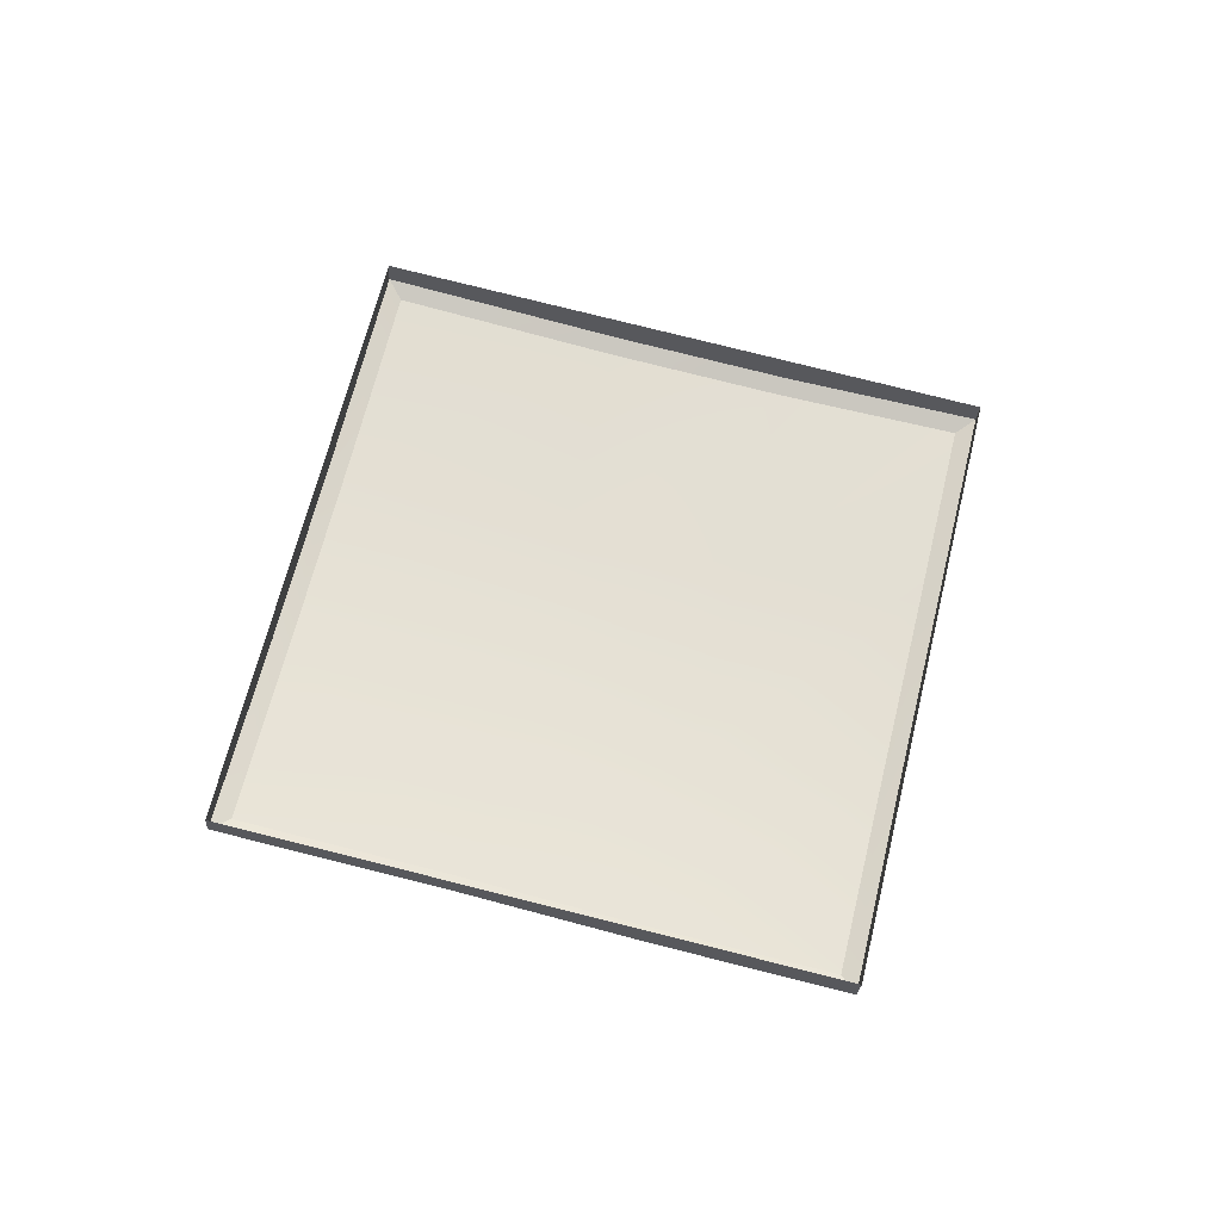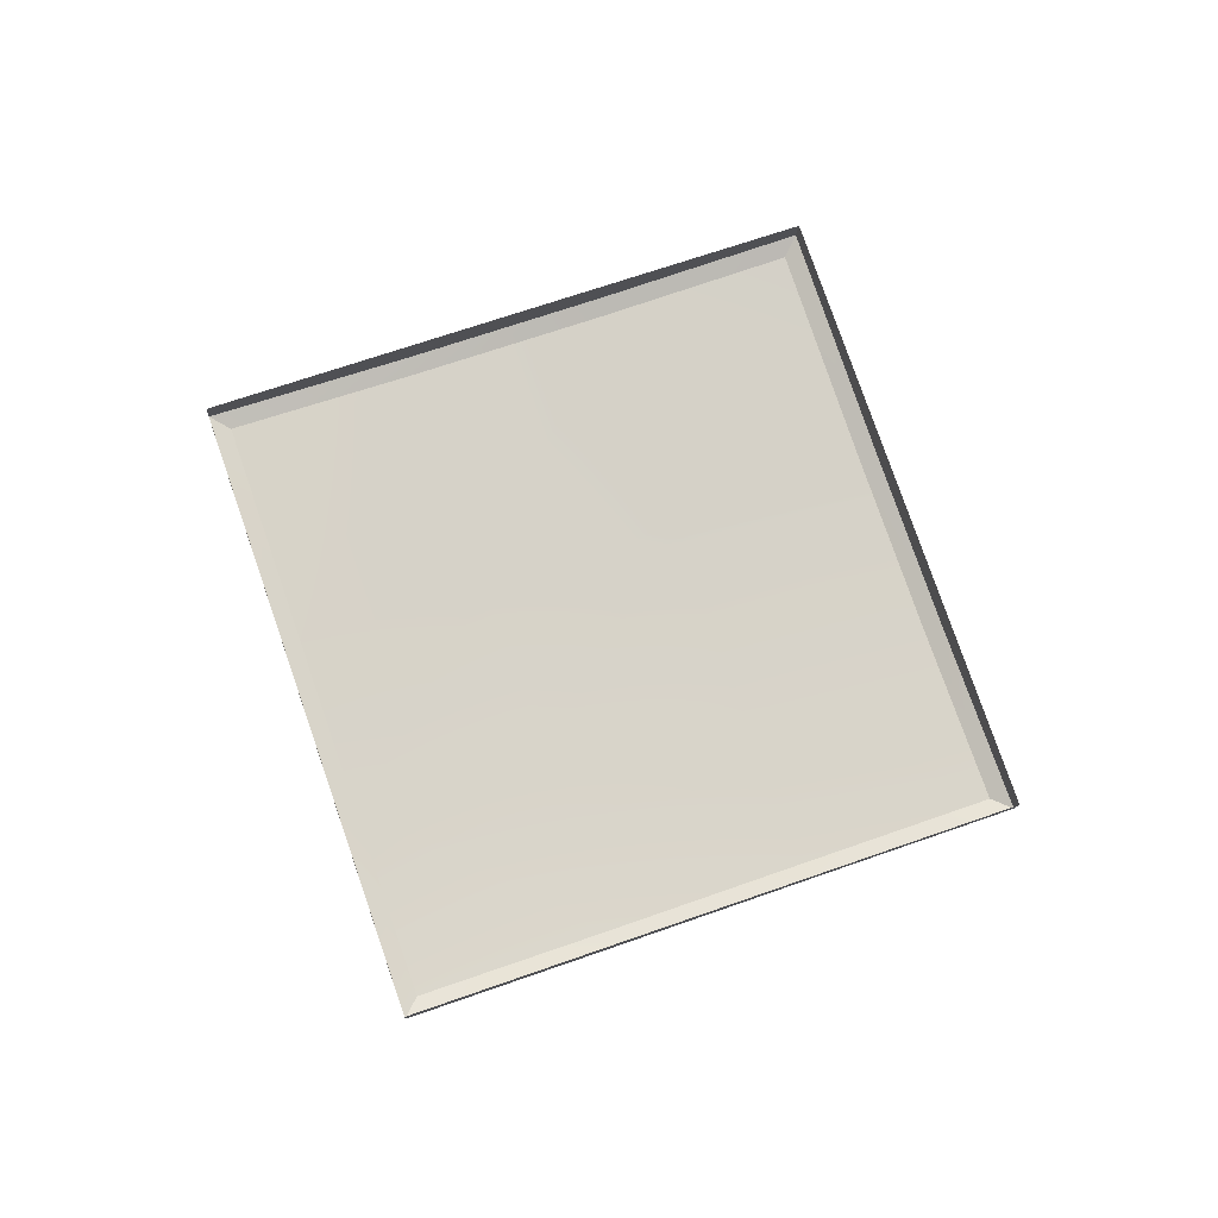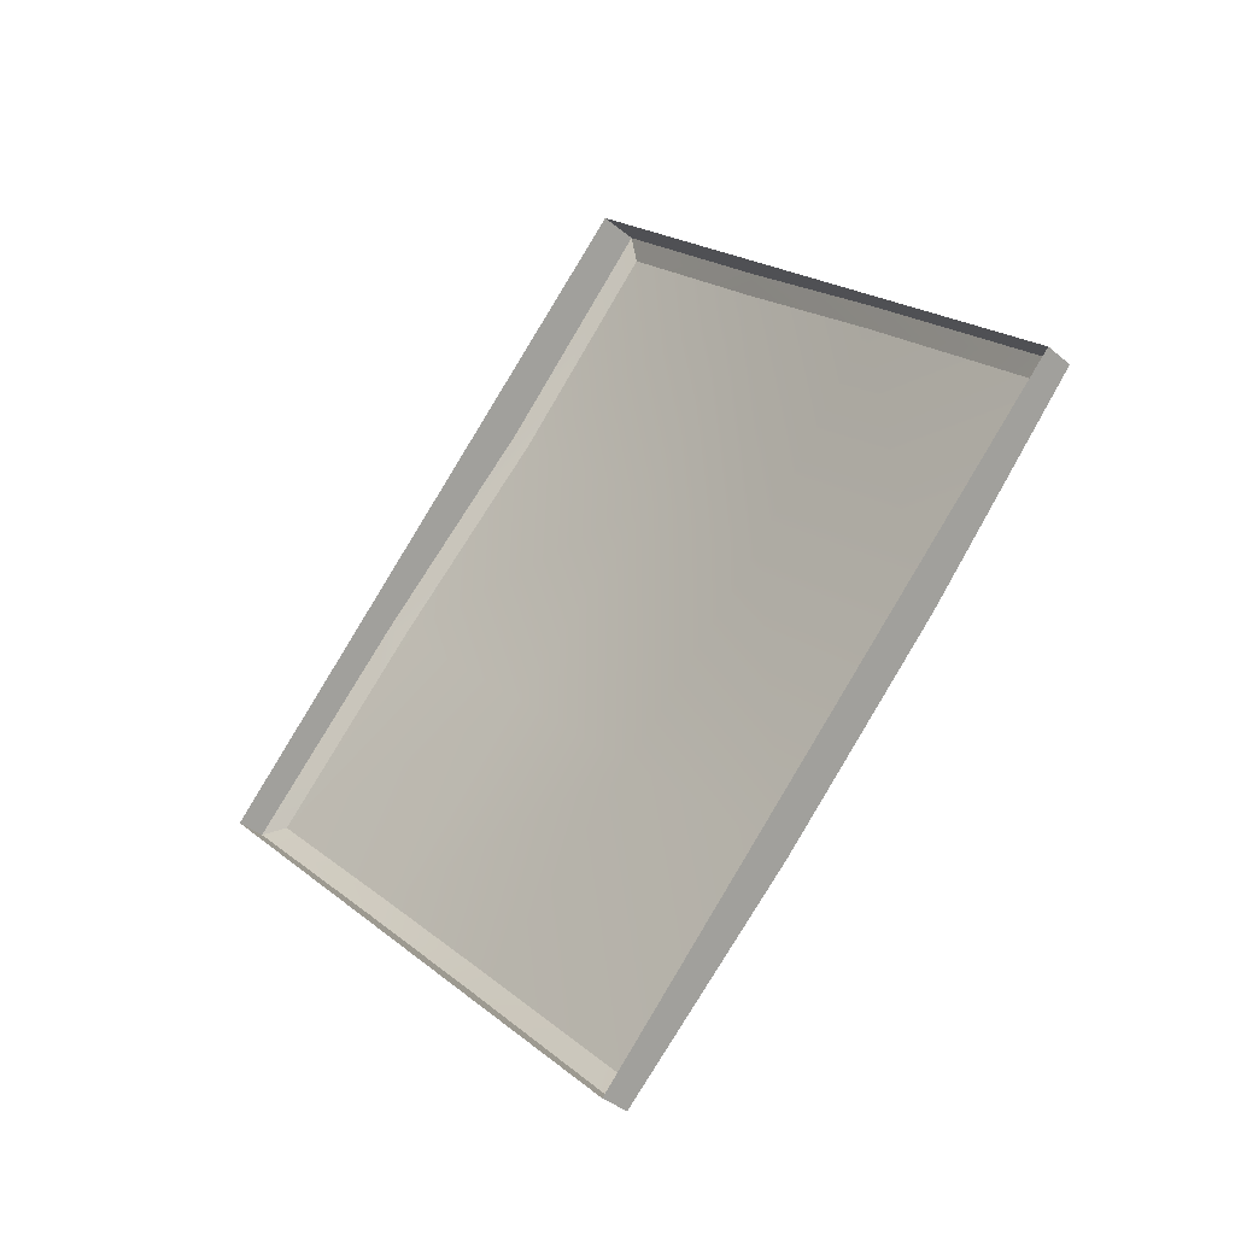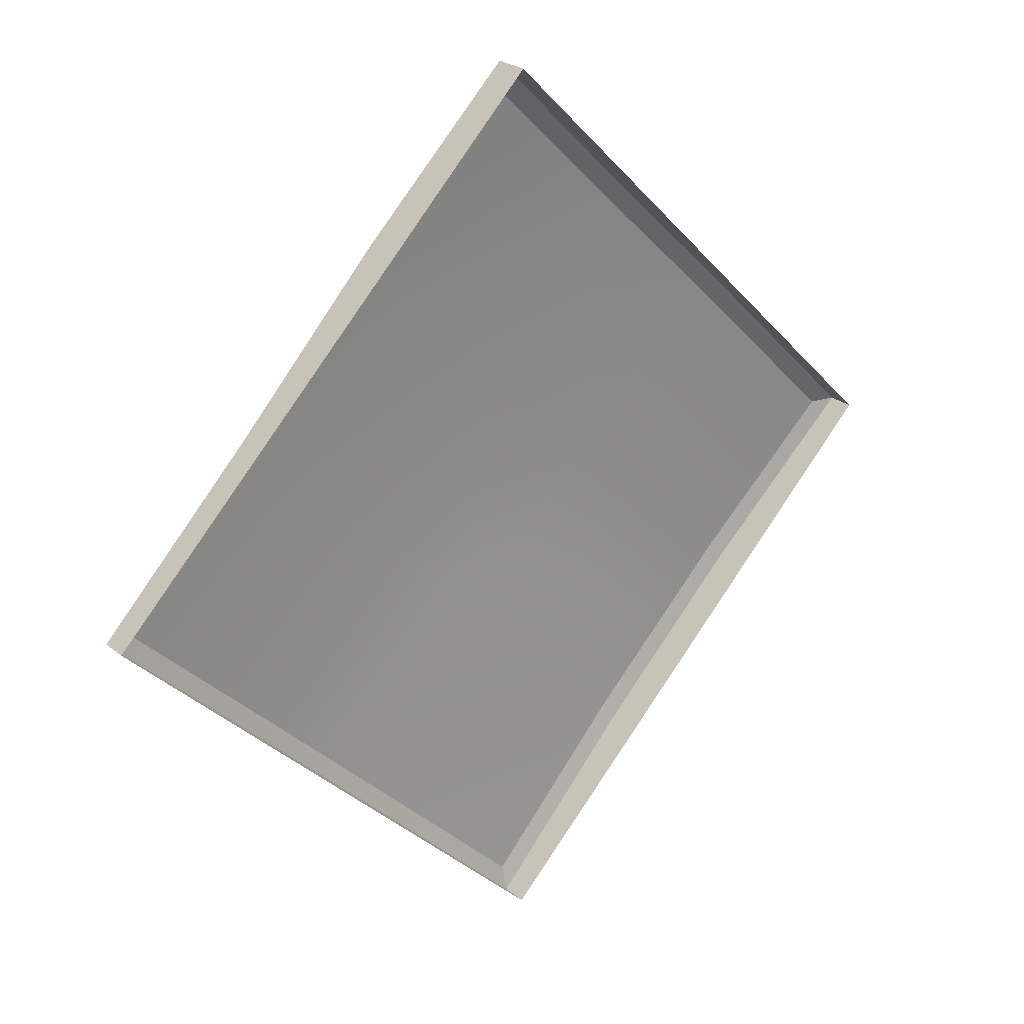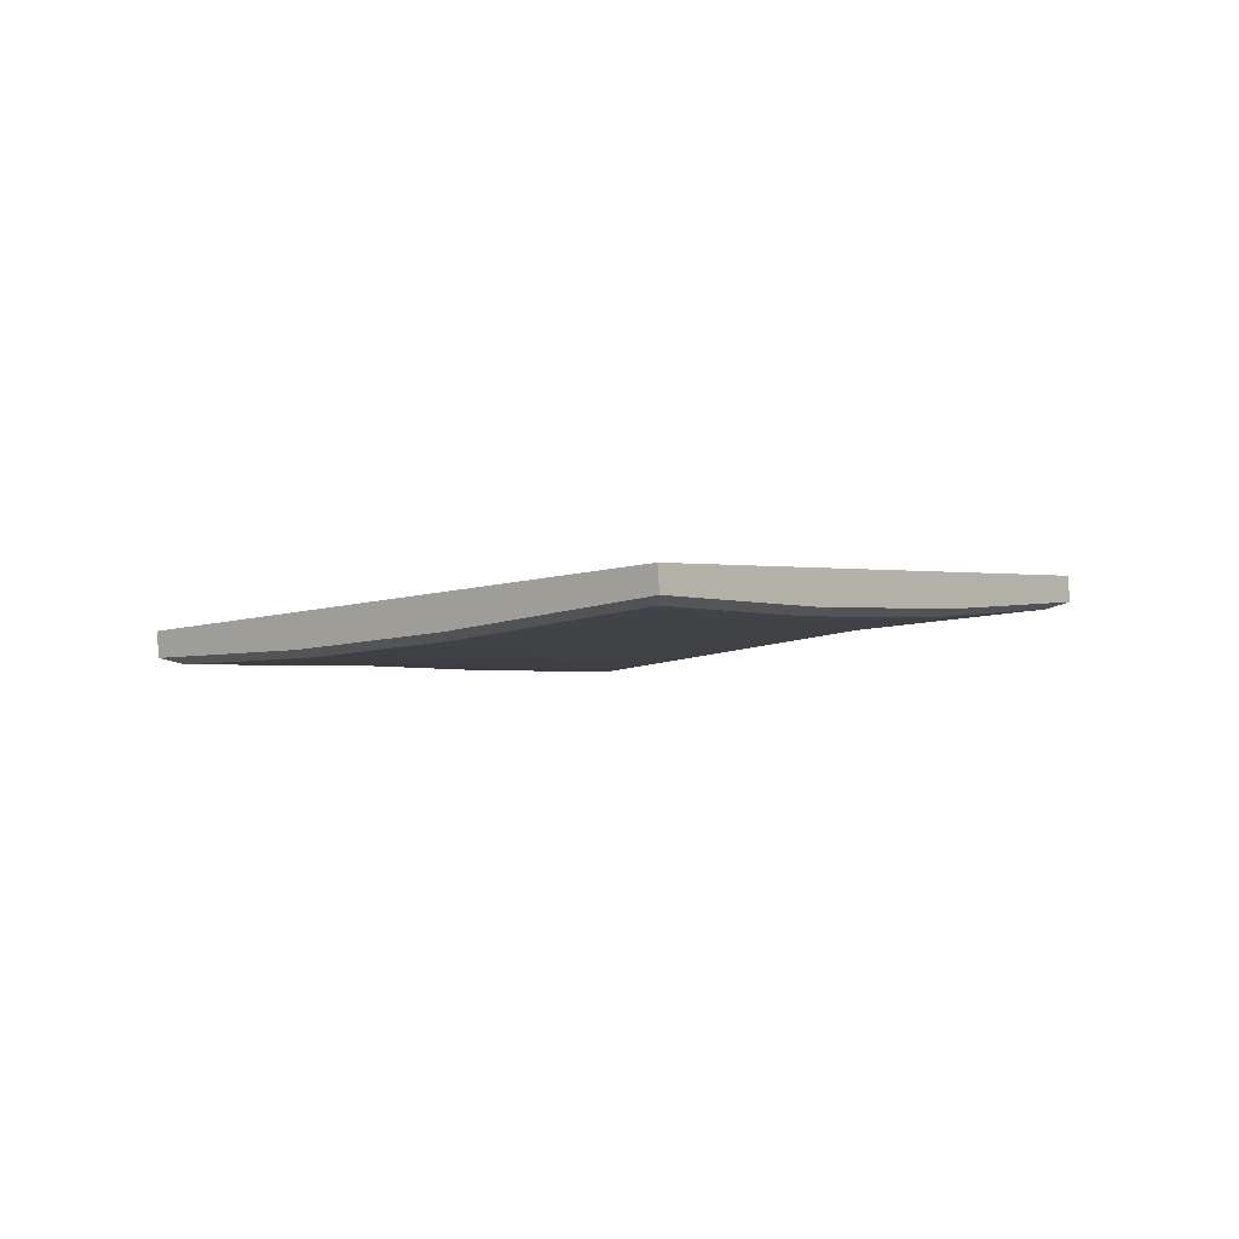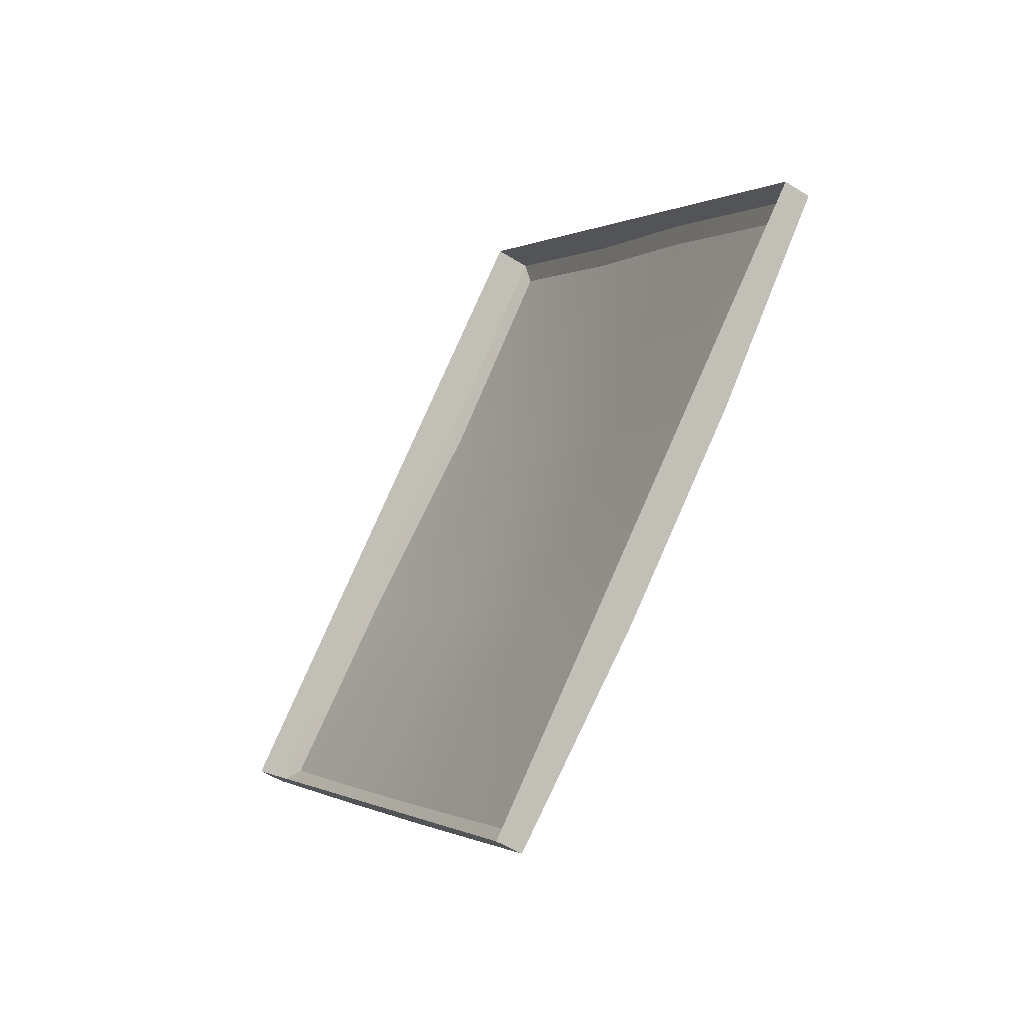
<metadata>
{"format":"obj","ext":"obj","renderer":"f3d","projection":"perspective","resolution":1024,"background":"white","views":[{"elev":67.7,"azim":148.7,"up":"+Z"},{"elev":75.8,"azim":-154.2,"up":"+Z"},{"elev":-38.1,"azim":39.7,"up":"+Y"},{"elev":25.8,"azim":-41.9,"up":"+Y"},{"elev":-3.8,"azim":-4.0,"up":"+Z"},{"elev":-50.7,"azim":51.5,"up":"+Y"}]}
</metadata>
<code>
g leather_piece_03
v -0.3097 1.669e-08 -0.01768
v -0.2012 -0.09112 -0.02152
v -0.2924 3.505e-07 -0.02199
v -0.2119 -0.09763 -0.01705
v -0.1129 -0.1796 -0.01548
v -0.1205 -0.1892 -0.01103
v 0.0001367 -0.2932 -0.002095
v -0.0001781 -0.3102 0.002701
v -0.2924 3.505e-07 -0.02199
v -0.2041 0.1057 -0.01241
v -0.3097 1.669e-08 -0.01768
v -0.1938 0.09891 -0.01695
v -0.1012 0.2084 -0.01147
v -0.09443 0.1981 -0.01601
v 0.0002017 0.3102 -0.003061
v 0.0004907 0.2931 -0.007649
v -0.0001781 -0.3102 0.002701
v 0.09913 -0.1944 -0.0009358
v 0.0001367 -0.2932 -0.002095
v 0.1056 -0.2045 0.003926
v 0.1981 -0.09519 0.005824
v 0.2081 -0.1018 0.01068
v 0.2926 2.837e-07 0.01802
v 0.3093 1.669e-08 0.02313
v 0.0004907 0.2931 -0.007649
v 0.0975 0.2127 0.00317
v 0.0002017 0.3102 -0.003061
v 0.0915 0.2022 -0.001784
v 0.1886 0.1209 0.01503
v 0.1795 0.1137 0.01008
v 0.3093 1.669e-08 0.02313
v 0.2926 2.837e-07 0.01802
v -0.1012 0.2084 -0.01147
v 0.0002017 0.3102 -0.003061
v -0.001369 0.3102 0.02077
v -0.1029 0.2084 0.01408
v -0.2041 0.1057 -0.01241
v -0.2055 0.1056 0.007319
v -0.3109 1.669e-08 0.0003745
v -0.3097 1.669e-08 -0.01768
v 0.1981 -0.09519 0.005824
v 0.2926 2.837e-07 0.01802
v 0.1795 0.1137 0.01008
v 0.08522 0.01842 -0.009186
v 0.09913 -0.1944 -0.0009358
v 0.0915 0.2022 -0.001784
v -0.01376 -0.08078 -0.01595
v -0.002737 0.1069 -0.02104
v -0.1129 -0.1796 -0.01548
v 0.0001367 -0.2932 -0.002095
v -0.2012 -0.09112 -0.02152
v -0.1021 0.007742 -0.02198
v -0.2924 3.505e-07 -0.02199
v -0.1938 0.09891 -0.01695
v -0.09443 0.1981 -0.01601
v 0.0004907 0.2931 -0.007649
v 0.2066 -0.1018 0.03448
v 0.3081 1.669e-08 0.04117
v 0.3093 1.669e-08 0.02313
v 0.2081 -0.1018 0.01068
v 0.104 -0.2046 0.02772
v 0.1056 -0.2045 0.003926
v -0.0001781 -0.3102 0.002701
v -0.001369 -0.3102 0.02077
v 0.3081 1.669e-08 0.04117
v 0.1886 0.1209 0.01503
v 0.3093 1.669e-08 0.02313
v 0.1875 0.1209 0.03322
v 0.0975 0.2127 0.00317
v 0.09598 0.2126 0.02719
v 0.0002017 0.3102 -0.003061
v -0.001369 0.3102 0.02077
v -0.0001781 -0.3102 0.002701
v -0.122 -0.1893 0.01282
v -0.001369 -0.3102 0.02077
v -0.1205 -0.1892 -0.01103
v -0.2135 -0.09756 0.006791
v -0.2119 -0.09763 -0.01705
v -0.3109 1.669e-08 0.0003745
v -0.3097 1.669e-08 -0.01768
g leather_piece_03_0
f 3 2 1
f 2 4 1
f 2 5 4
f 5 6 4
f 6 5 7
f 8 6 7
f 11 10 9
f 10 12 9
f 10 13 12
f 13 14 12
f 14 13 15
f 16 14 15
f 19 18 17
f 18 20 17
f 18 21 20
f 21 22 20
f 22 21 23
f 24 22 23
f 27 26 25
f 26 28 25
f 26 29 28
f 29 30 28
f 30 29 31
f 32 30 31
f 35 34 33
f 36 35 33
f 36 33 37
f 38 36 37
f 38 37 39
f 37 40 39
f 43 42 41
f 44 43 41
f 44 41 45
f 46 43 44
f 47 44 45
f 48 46 44
f 48 44 47
f 47 45 49
f 45 50 49
f 47 49 51
f 52 47 51
f 52 48 47
f 52 51 53
f 54 52 53
f 52 54 48
f 54 55 48
f 48 55 46
f 55 56 46
f 59 58 57
f 60 59 57
f 60 57 61
f 62 60 61
f 62 61 63
f 61 64 63
f 67 66 65
f 66 68 65
f 66 69 68
f 69 70 68
f 69 71 70
f 71 72 70
f 75 74 73
f 74 76 73
f 74 77 76
f 77 78 76
f 77 79 78
f 79 80 78

</code>
